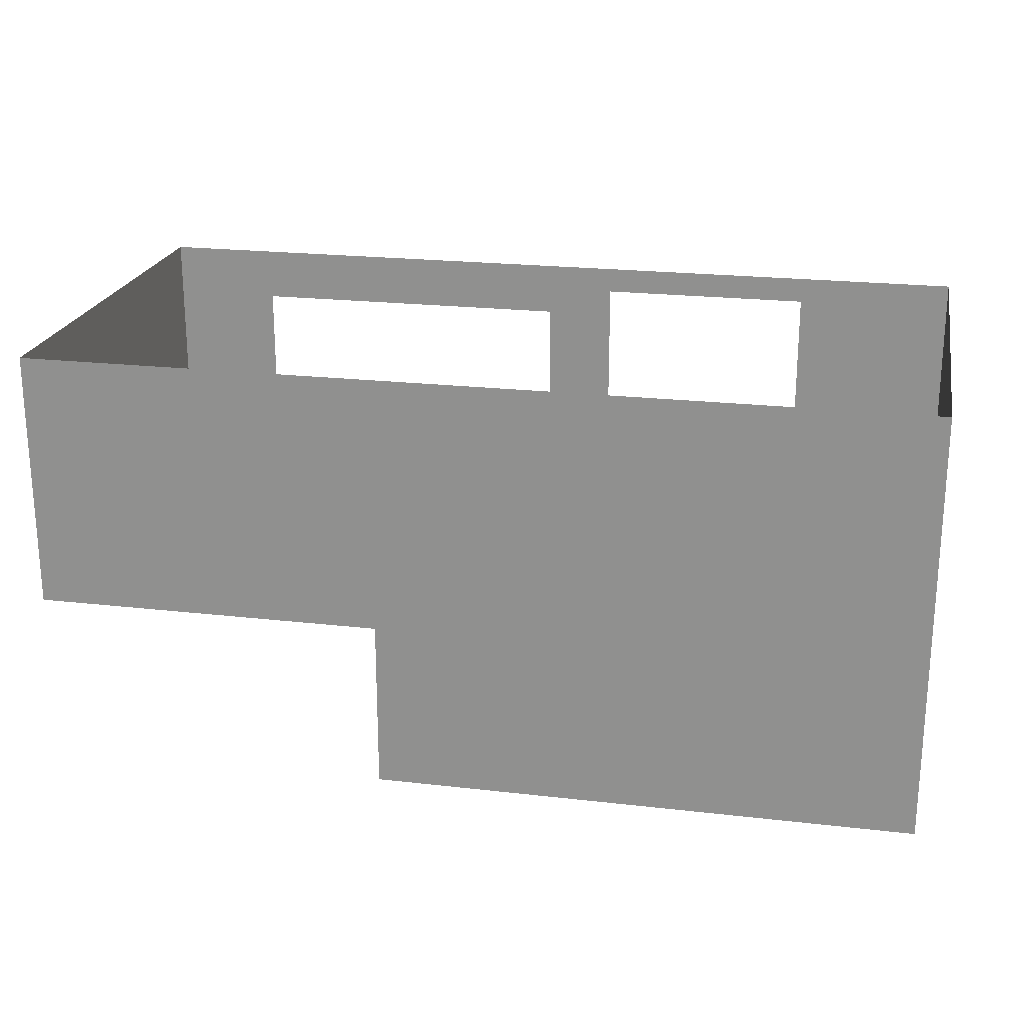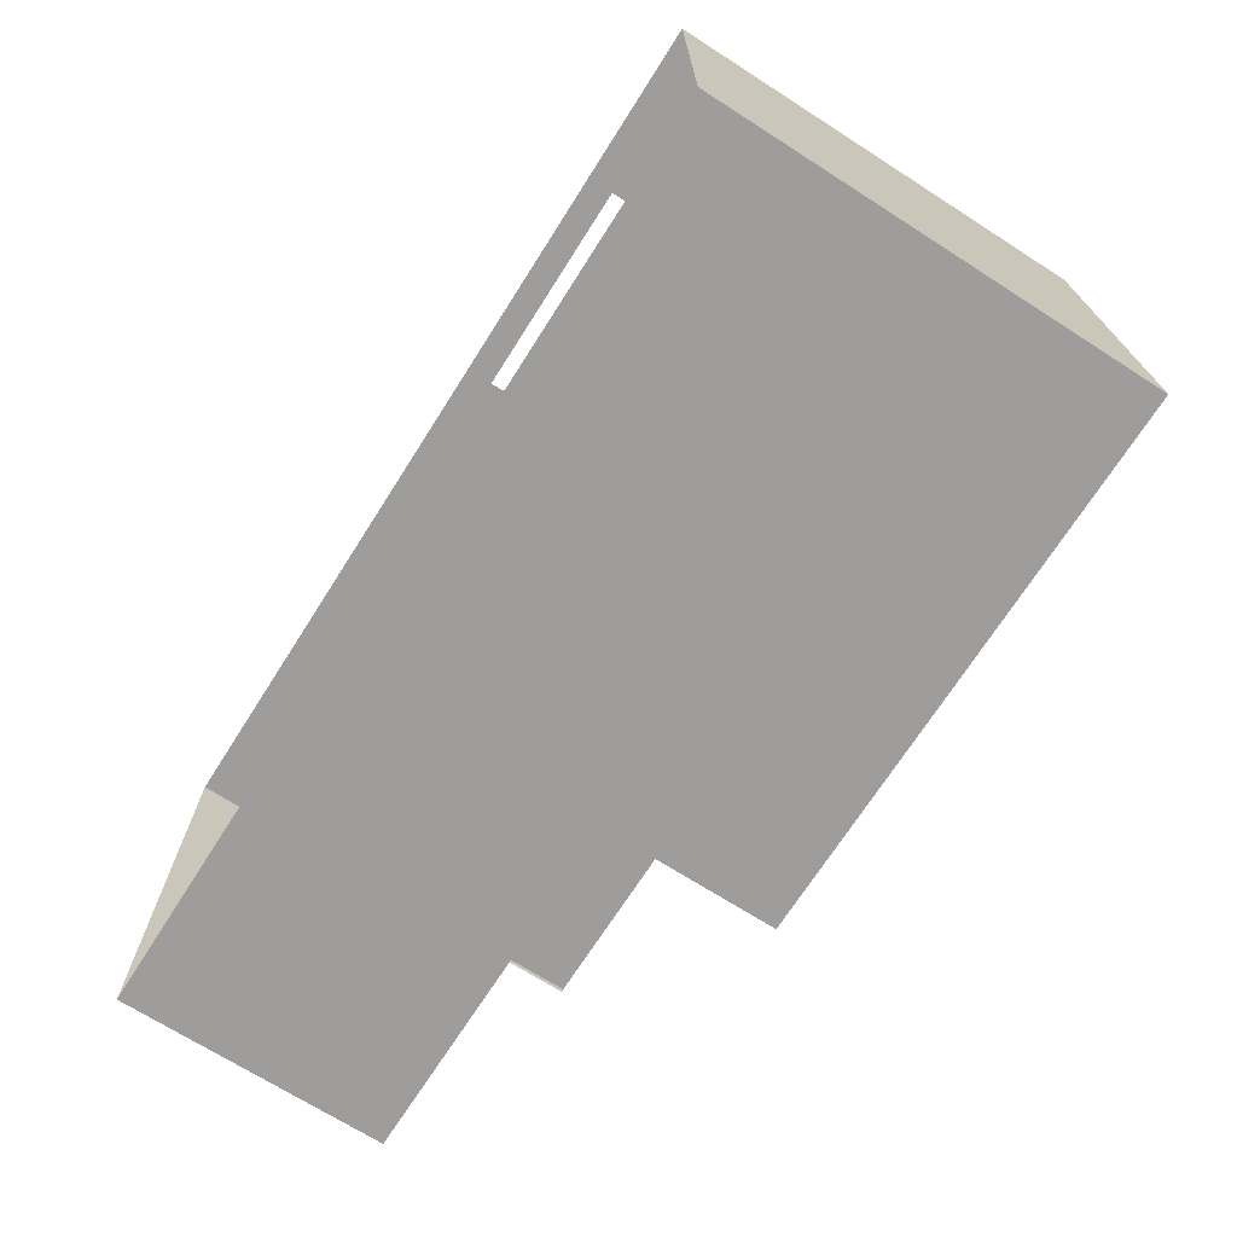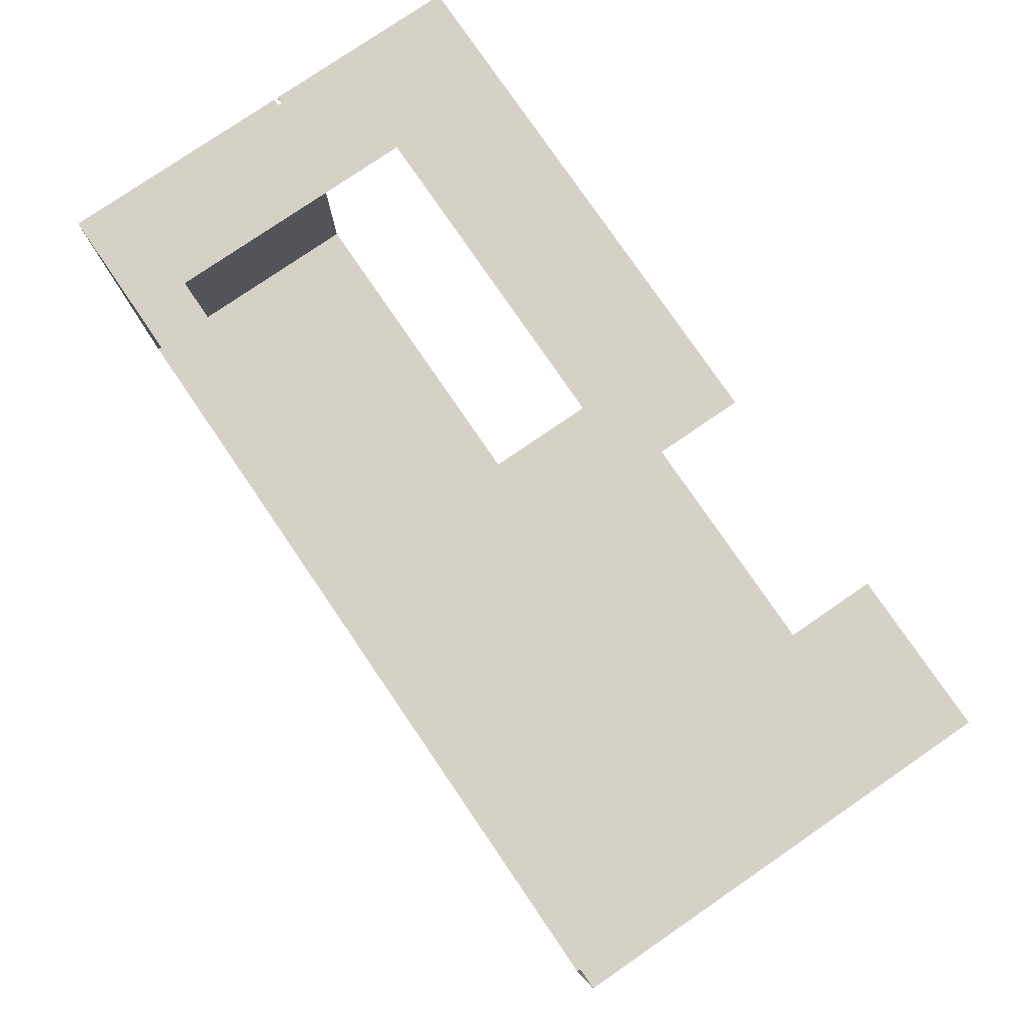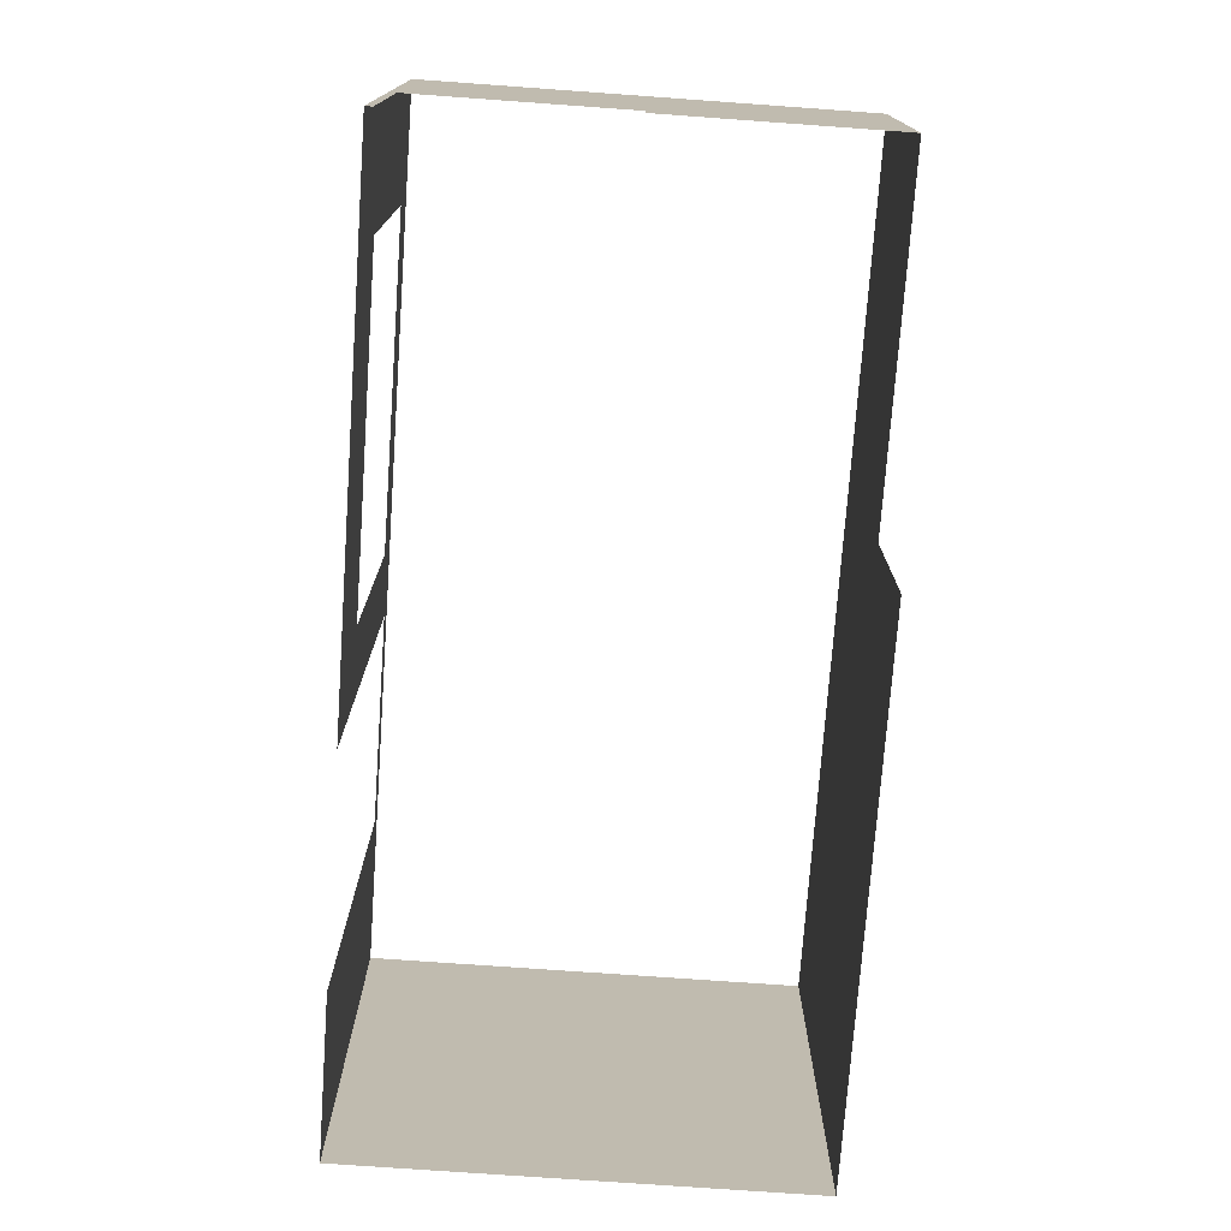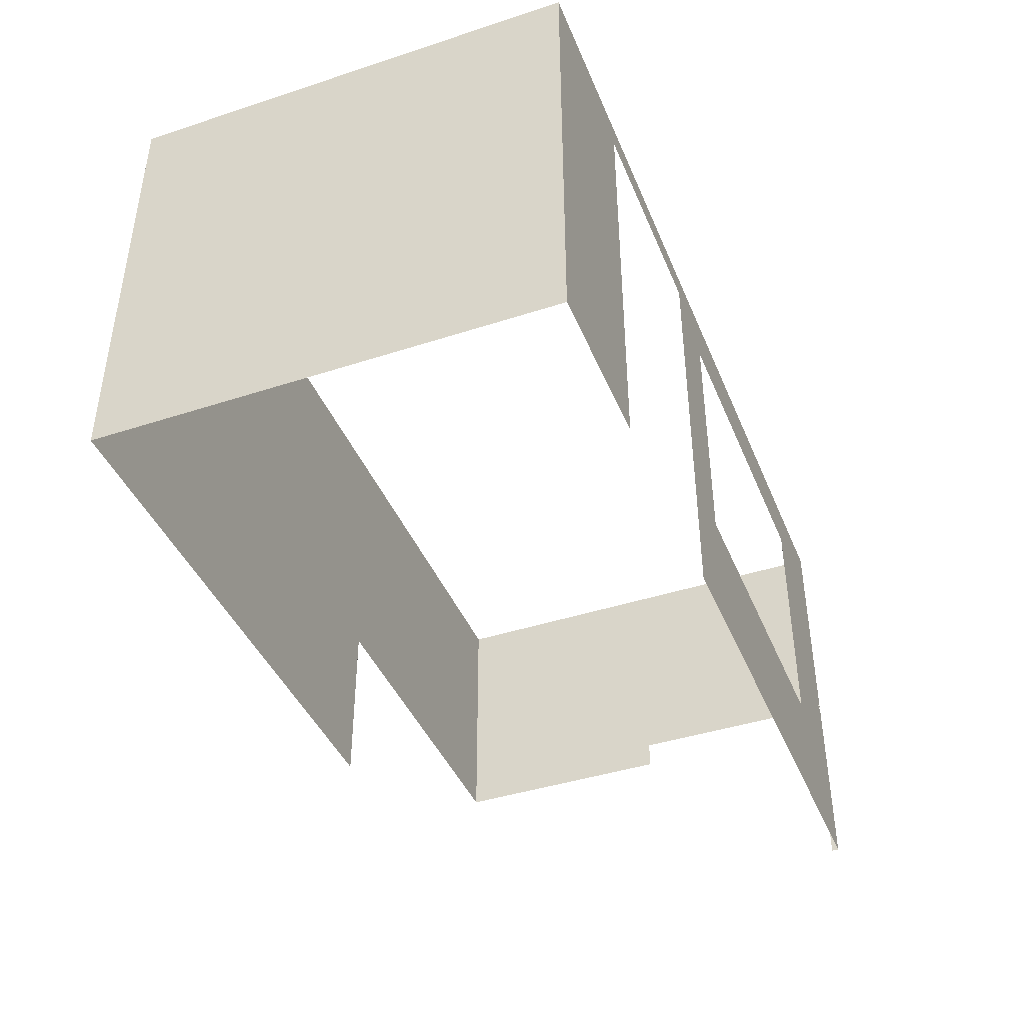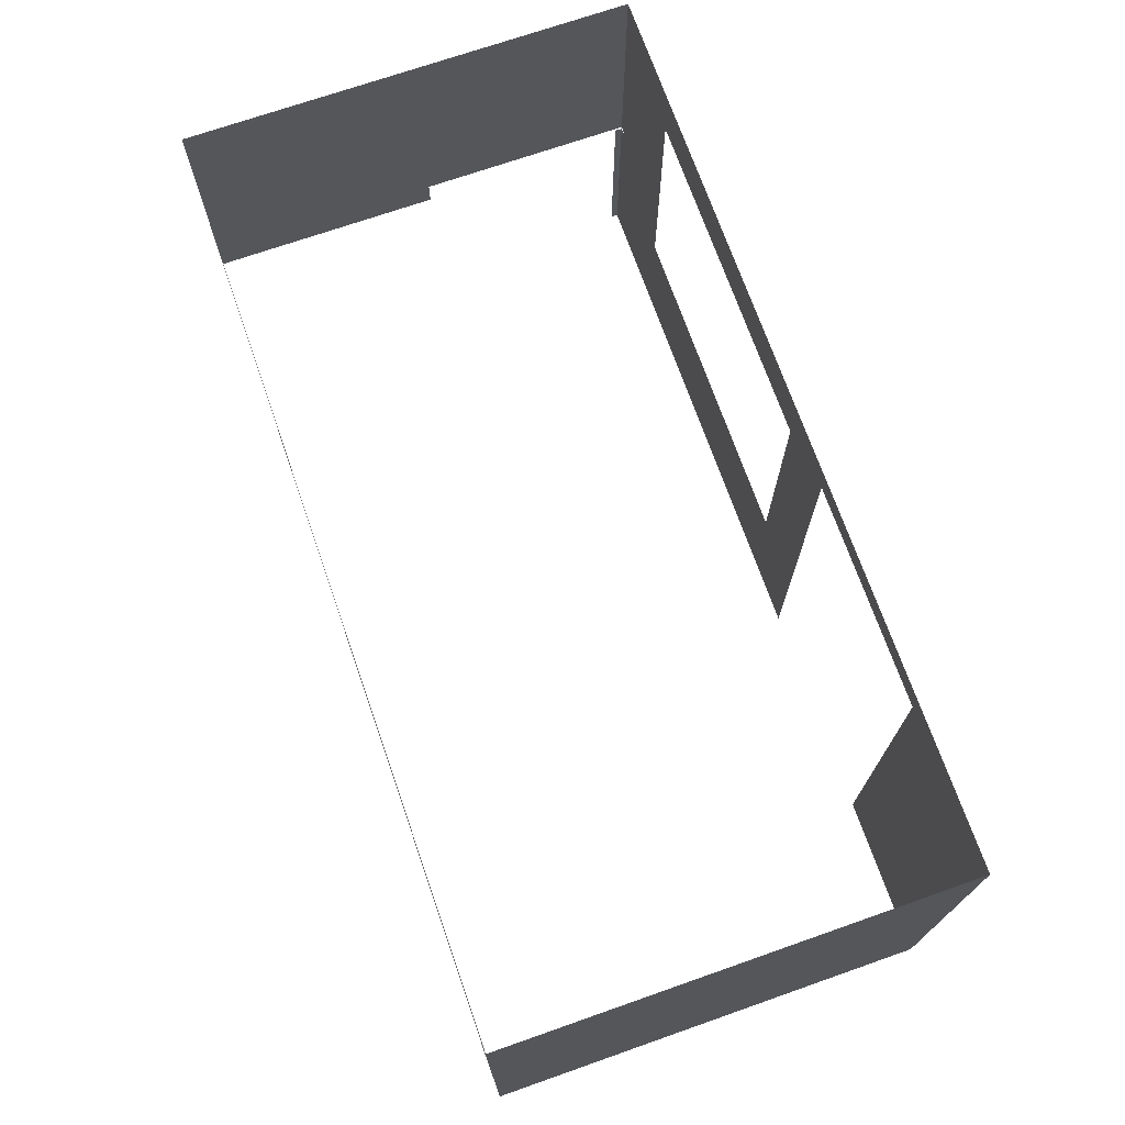
<metadata>
{"format":"obj","ext":"obj","renderer":"f3d","projection":"perspective","resolution":1024,"background":"white","views":[{"elev":22.0,"azim":11.4,"up":"+Z"},{"elev":-70.6,"azim":57.5,"up":"+Y"},{"elev":78.7,"azim":55.6,"up":"+Y"},{"elev":-74.4,"azim":-94.1,"up":"+Z"},{"elev":-41.9,"azim":111.4,"up":"+Z"},{"elev":71.5,"azim":70.7,"up":"+Z"}]}
</metadata>
<code>
o Walls2
v 0 2.438 2.057
v 0 2.438 0.6858
v 2.438 0 0
v 2.438 0 2.353
v 0 0 2.353
v 0 0 0
v 2.438 1.829 2.353
v 2.438 2.438 2.353
v 0 2.438 2.353
v 2.438 0.6096 2.353
v 1.562 2.438 0
v 0.381 2.438 0
v 0 2.438 0
v 2.438 2.438 0
v 1.562 2.438 2.353
v 0.381 2.438 2.353
v 0.381 2.438 2.21
v 1.562 2.438 2.21
v 2.438 0.3048 0
v 2.438 0.3048 2.353
v -0.5143 0 0.9335
v -0.5143 0 2.353
v -2.438 0 2.353
v -2.438 0 0.9335
v -0.5143 0 0
v -2.4 2.438 2.353
v -2.438 0.0381 2.353
v -2.438 2.438 2.353
v -2.438 2.4 0
v -2.438 2.438 0
v -2.4 2.438 0
v -2.438 2.4 1.067
v -2.438 2.438 1.067
v -2.438 1.257 2.353
v -2.438 2.438 1.086
v -2.438 1.257 1.086
v -2.438 1.257 0.9335
v -0.5143 0 0.9144
v -2.438 0.0381 0.9335
v -2.4 2.438 1.067
v -2.4 2.438 1.086
v -1.829 2.438 0
v -1.829 2.438 2.353
v -1.829 2.438 2.057
v -1.829 2.438 0.6858
v -2.438 1.257 1.067
v -2.438 2.4 0.3048
f 6 5 4 3
f 8 15 18 11 14
f 17 16 9 1 2 13 12
f 18 15 16 17
f 20 19 3 4
f 20 10 7 8 14 19
f 24 23 22 21
f 25 38 21 22 5 6
f 33 32 47 29 30
f 36 35 28 34
f 27 23 24 39 37 46 36 34
f 40 33 30 31
f 41 26 28 35
f 45 44 43 26 41 40 31 42
f 1 9 43 44
f 2 45 42 13

</code>
